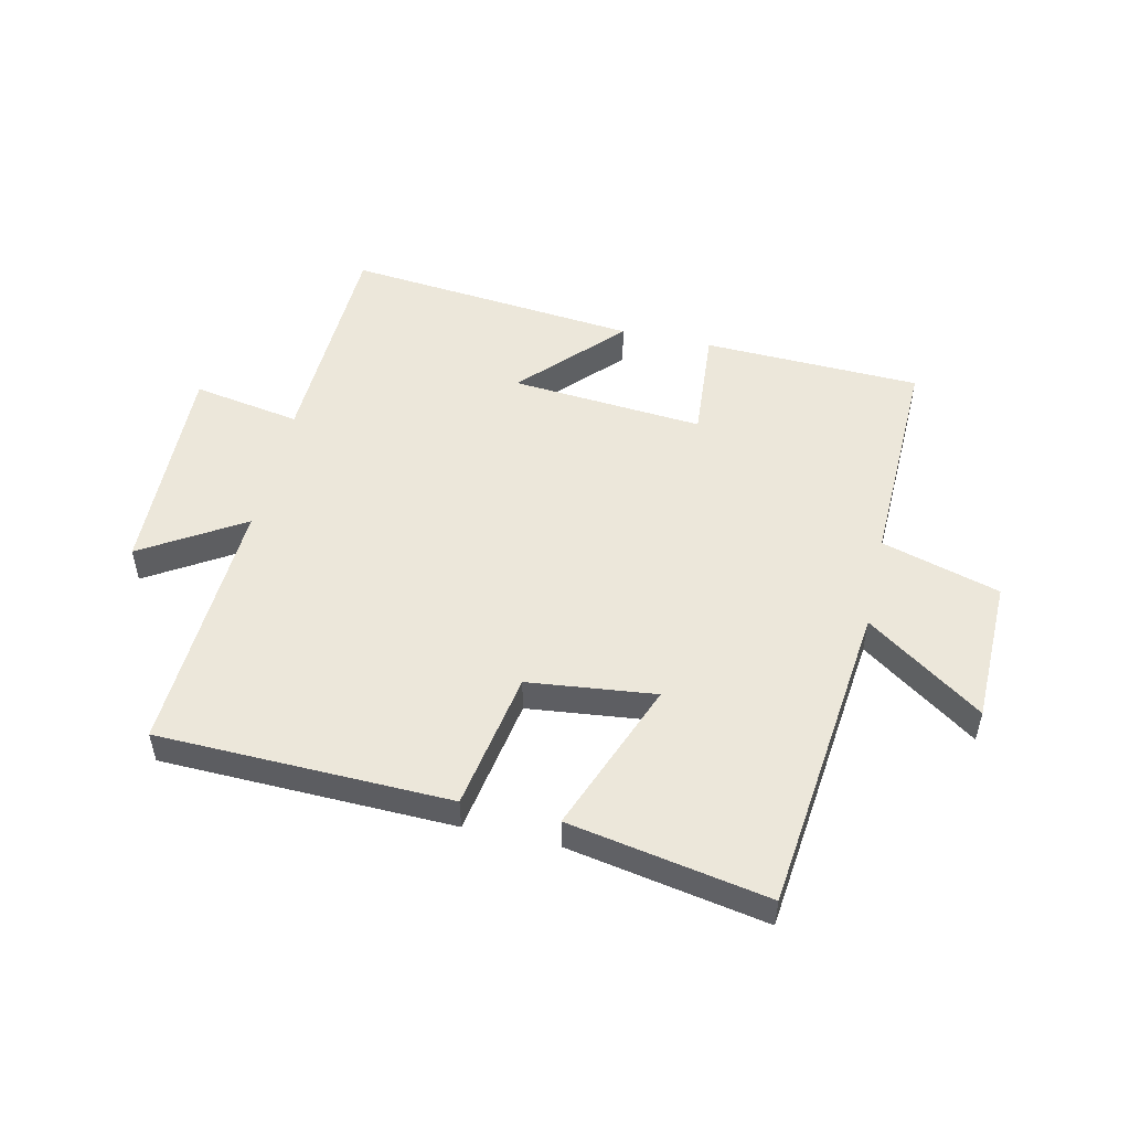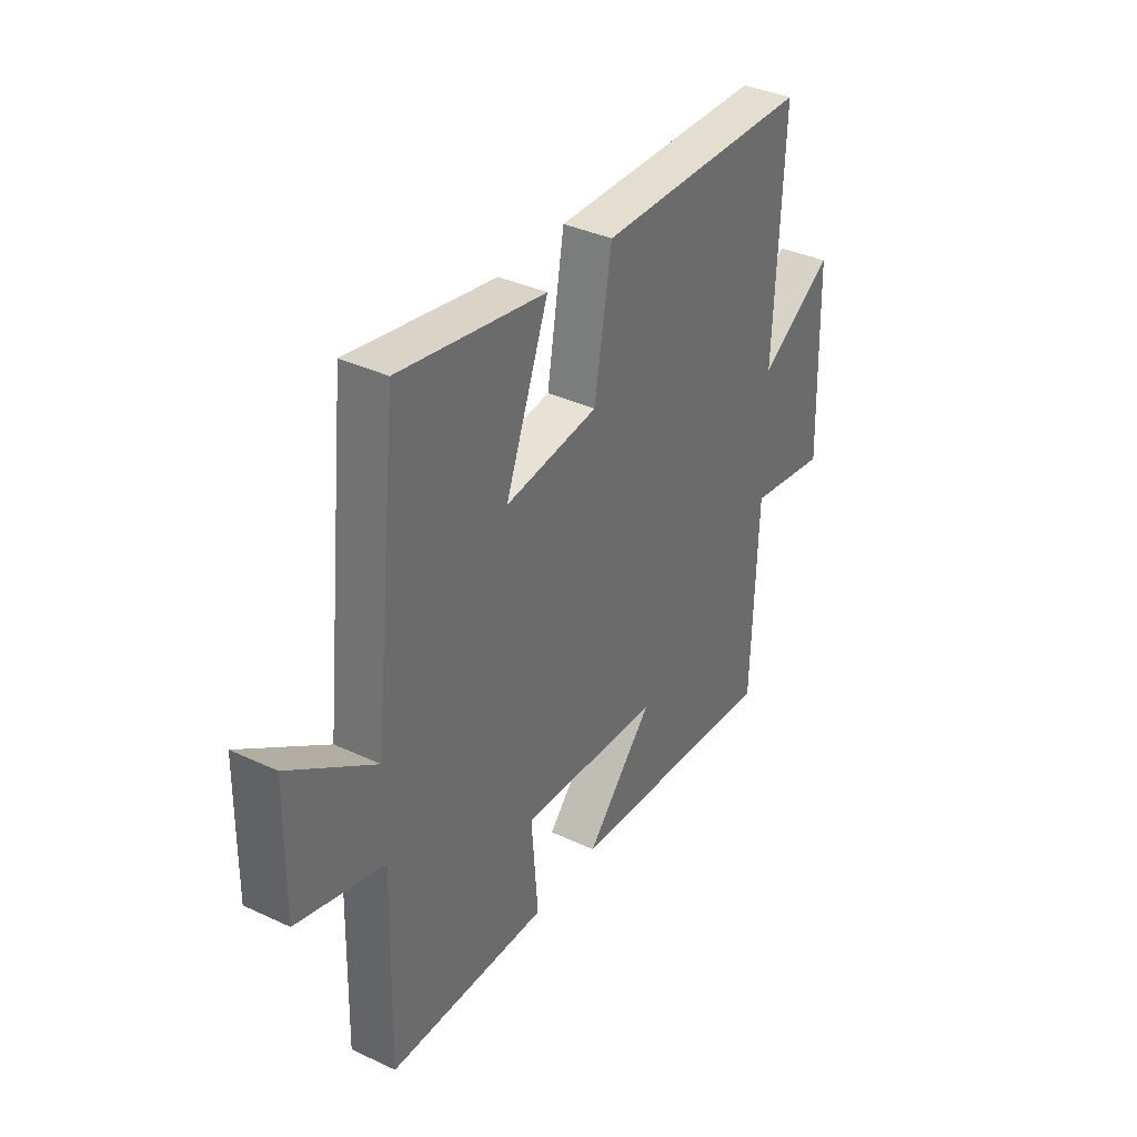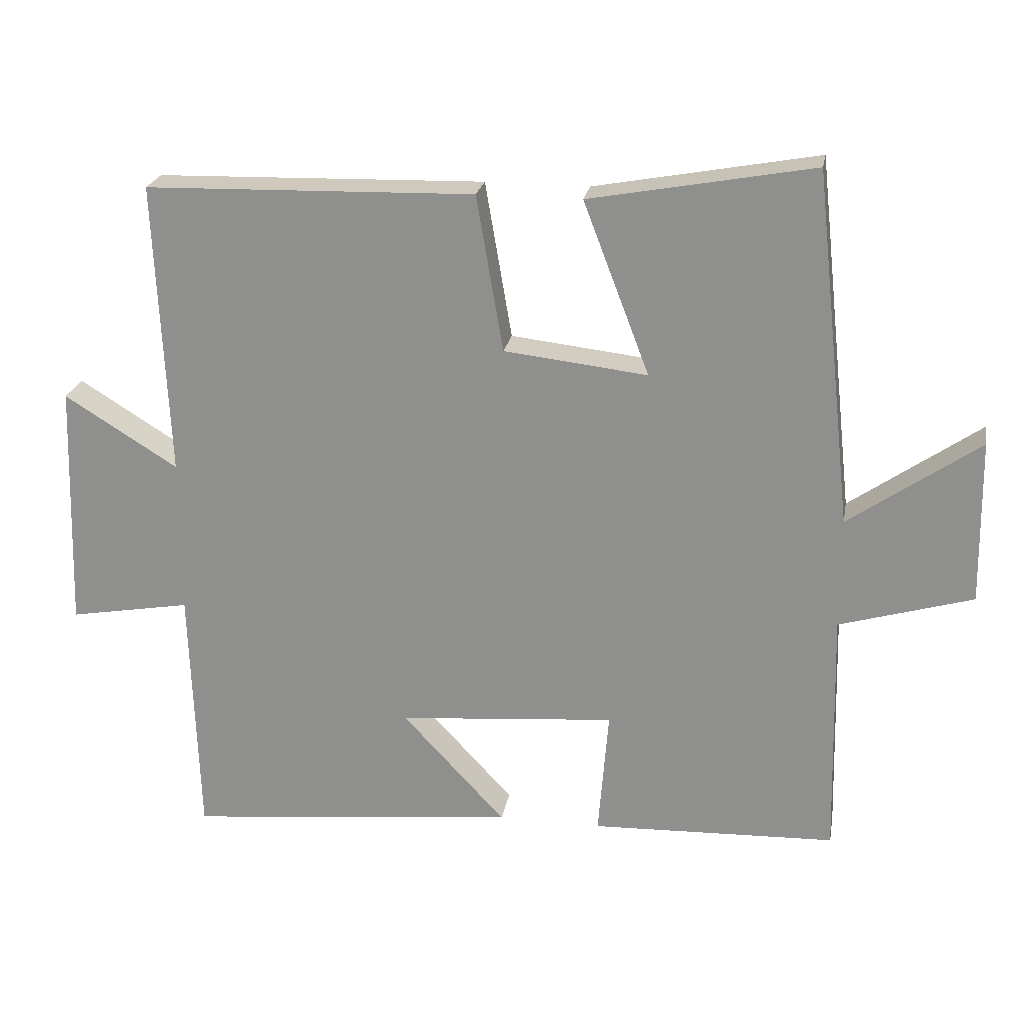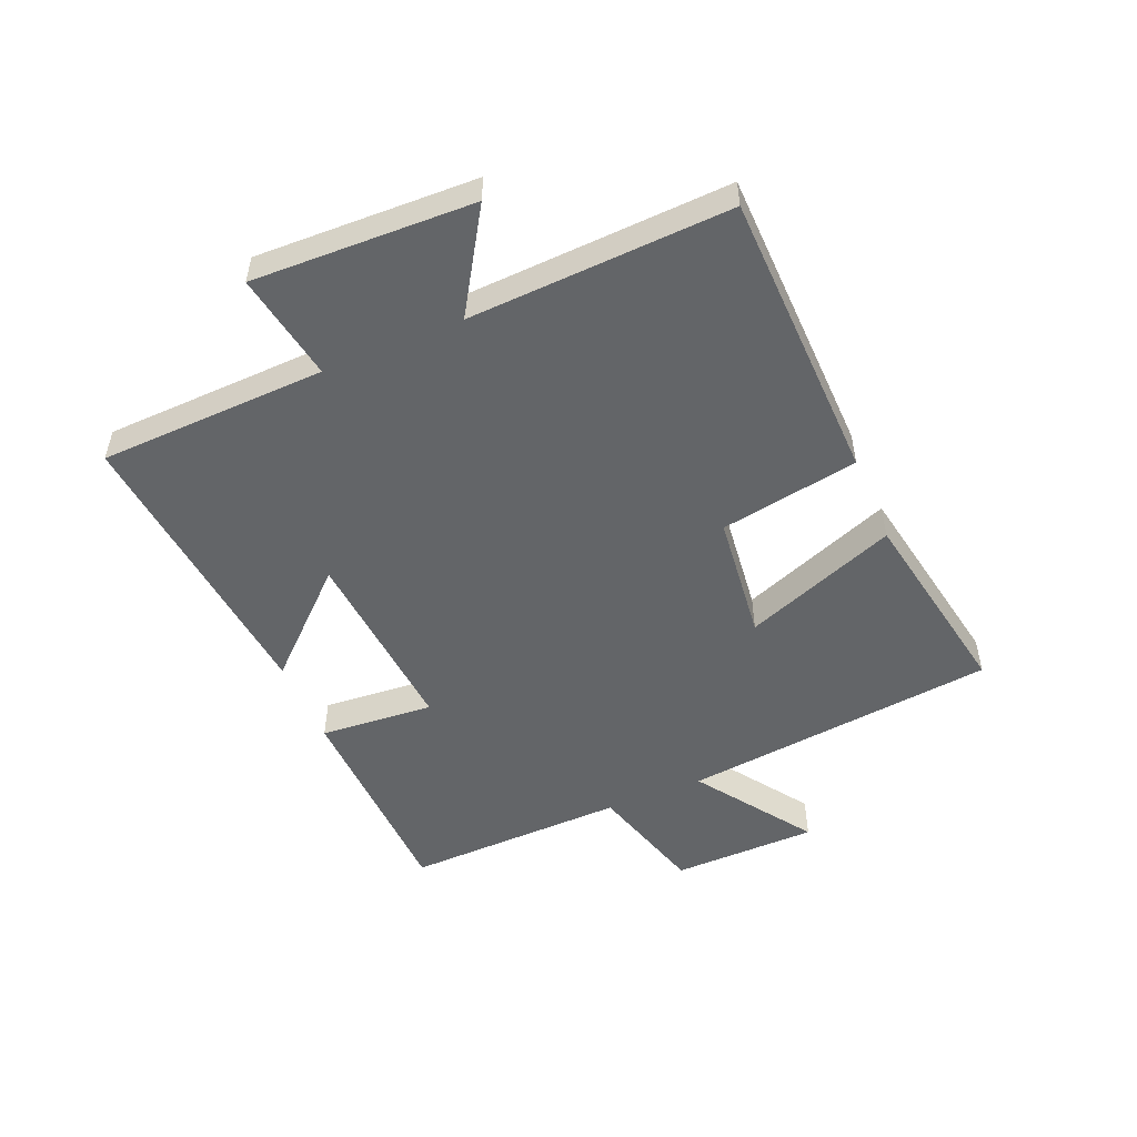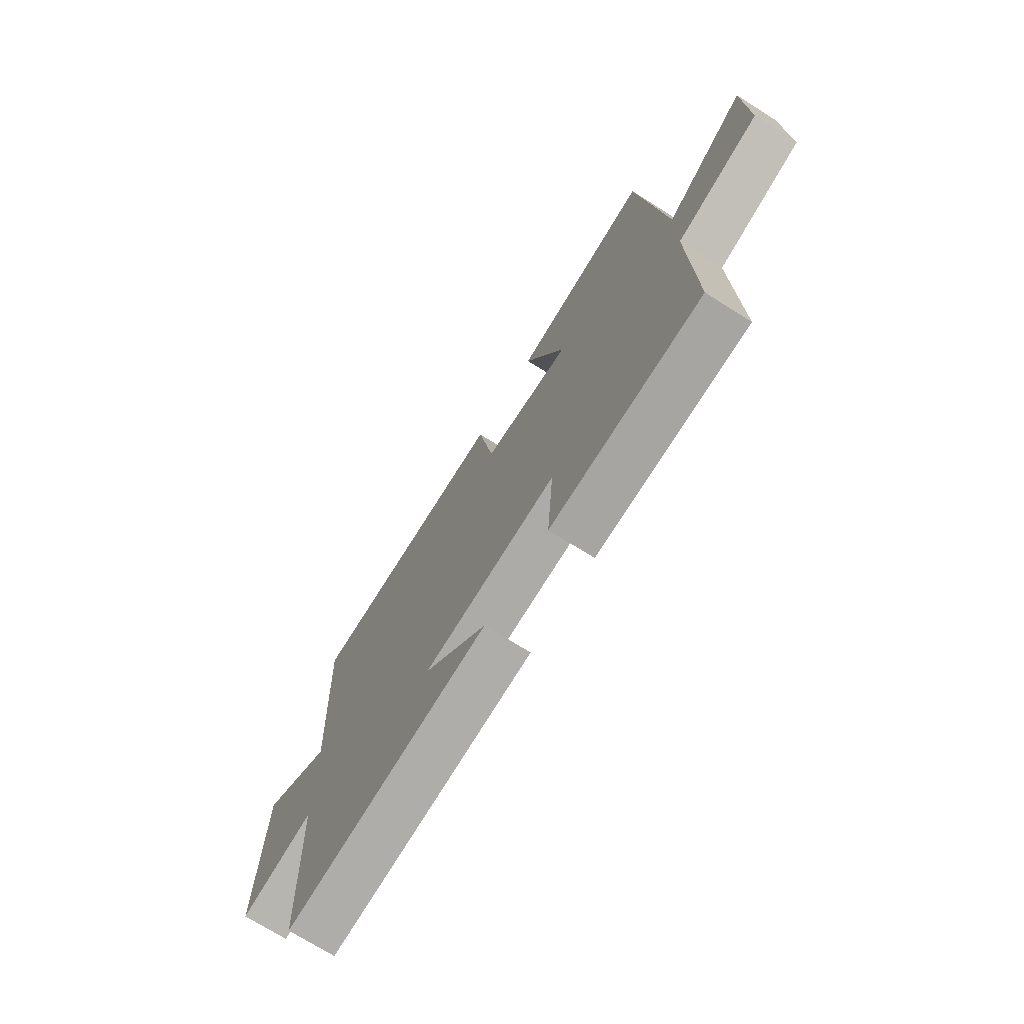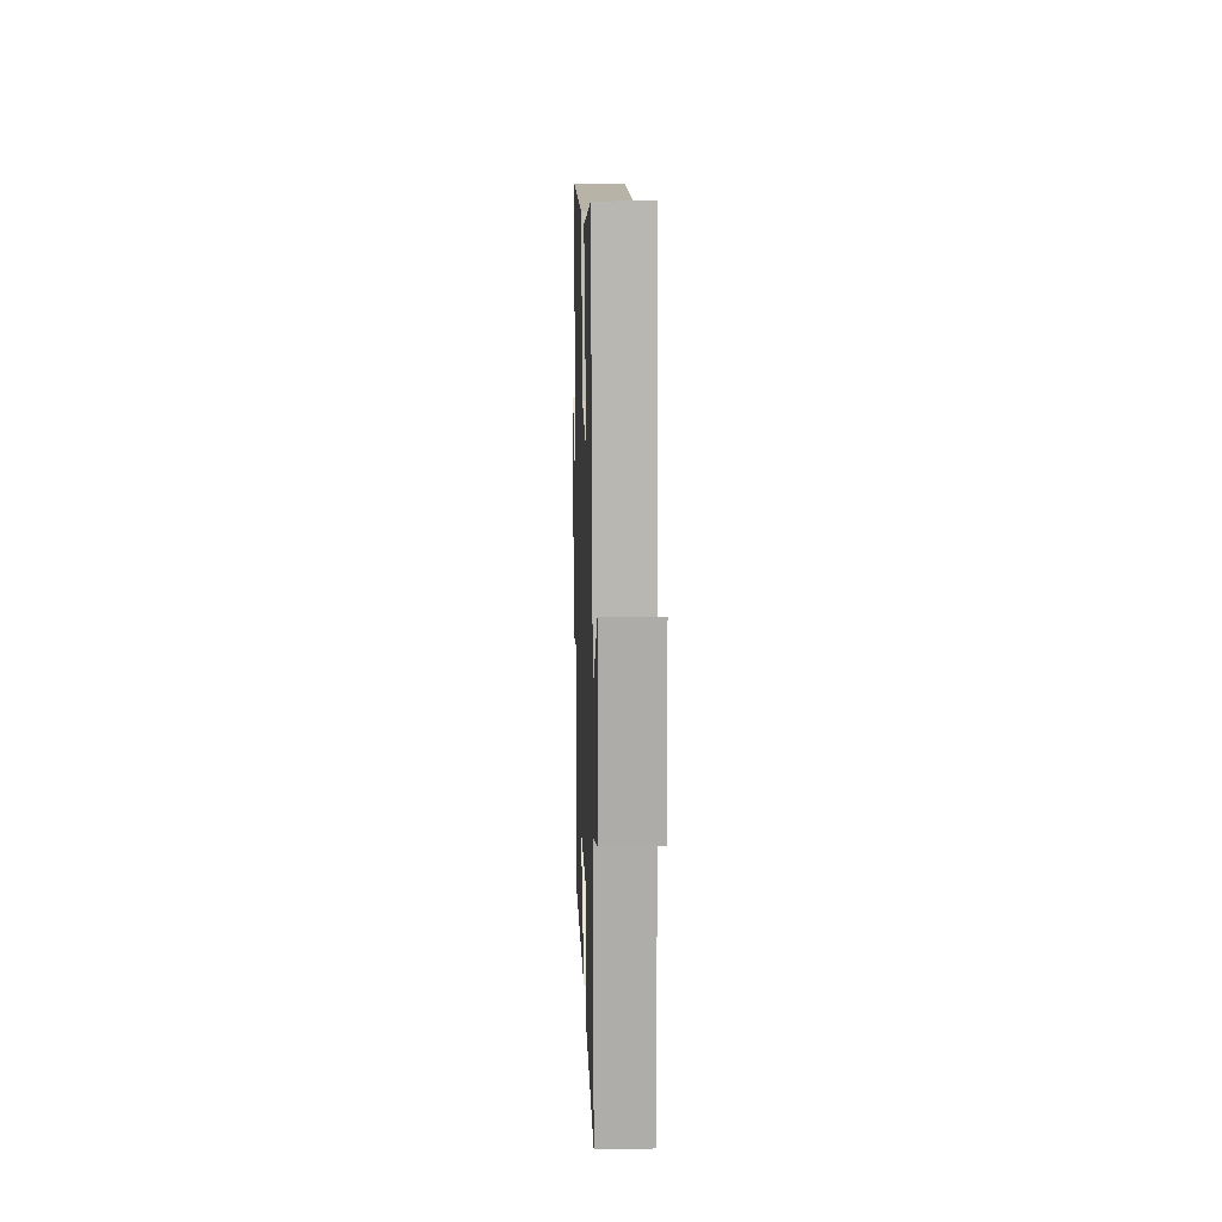
<metadata>
{"format":"obj","ext":"obj","renderer":"f3d","projection":"perspective","resolution":1024,"background":"white","views":[{"elev":51.1,"azim":12.8,"up":"+Y"},{"elev":36.8,"azim":121.2,"up":"+Z"},{"elev":22.9,"azim":10.0,"up":"+Z"},{"elev":-51.4,"azim":-67.1,"up":"+Y"},{"elev":-72.2,"azim":57.8,"up":"+Z"},{"elev":14.3,"azim":88.2,"up":"+Z"}]}
</metadata>
<code>
v -0.488 0.07 -0.548
v -0.5 0.07 -0.173
v -0.678 0.07 -0.204
v -0.666 0.07 0.16
v -0.5 0.07 0.057
v -0.519 0.07 0.488
v -0.037 0.07 0.5
v 0.002 0.07 0.271
v 0.212 0.07 0.247
v 0.115 0.07 0.5
v 0.443 0.07 0.56
v 0.5 0.07 0.041
v 0.691 0.07 0.174
v 0.695 0.07 -0.066
v 0.5 0.07 -0.123
v 0.509 0.07 -0.488
v 0.15 0.07 -0.5
v 0.165 0.07 -0.312
v -0.153 0.07 -0.338
v -0.002 0.07 -0.5
v -0.488 0 -0.548
v -0.5 0 -0.173
v -0.678 0 -0.204
v -0.666 0 0.16
v -0.5 0 0.057
v -0.519 0 0.488
v -0.037 0 0.5
v 0.002 0 0.271
v 0.212 0 0.247
v 0.115 0 0.5
v 0.443 0 0.56
v 0.5 0 0.041
v 0.691 0 0.174
v 0.695 0 -0.066
v 0.5 0 -0.123
v 0.509 0 -0.488
v 0.15 0 -0.5
v 0.165 0 -0.312
v -0.153 0 -0.338
v -0.002 0 -0.5
f 19 20 1 2
f 18 19 2
f 15 16 17 18
f 15 18 2
f 12 13 14 15
f 11 12 15
f 10 11 15
f 9 10 15
f 8 9 15 2
f 5 6 7 8
f 5 8 2 3
f 3 4 5
f 22 21 40 39
f 22 39 38
f 38 37 36 35
f 22 38 35
f 35 34 33 32
f 35 32 31
f 35 31 30
f 35 30 29
f 22 35 29 28
f 28 27 26 25
f 23 22 28 25
f 25 24 23
f 1 21 22 2
f 2 22 23 3
f 3 23 24 4
f 4 24 25 5
f 5 25 26 6
f 6 26 27 7
f 7 27 28 8
f 8 28 29 9
f 9 29 30 10
f 10 30 31 11
f 11 31 32 12
f 12 32 33 13
f 13 33 34 14
f 14 34 35 15
f 15 35 36 16
f 16 36 37 17
f 17 37 38 18
f 18 38 39 19
f 19 39 40 20
f 20 40 21 1

</code>
